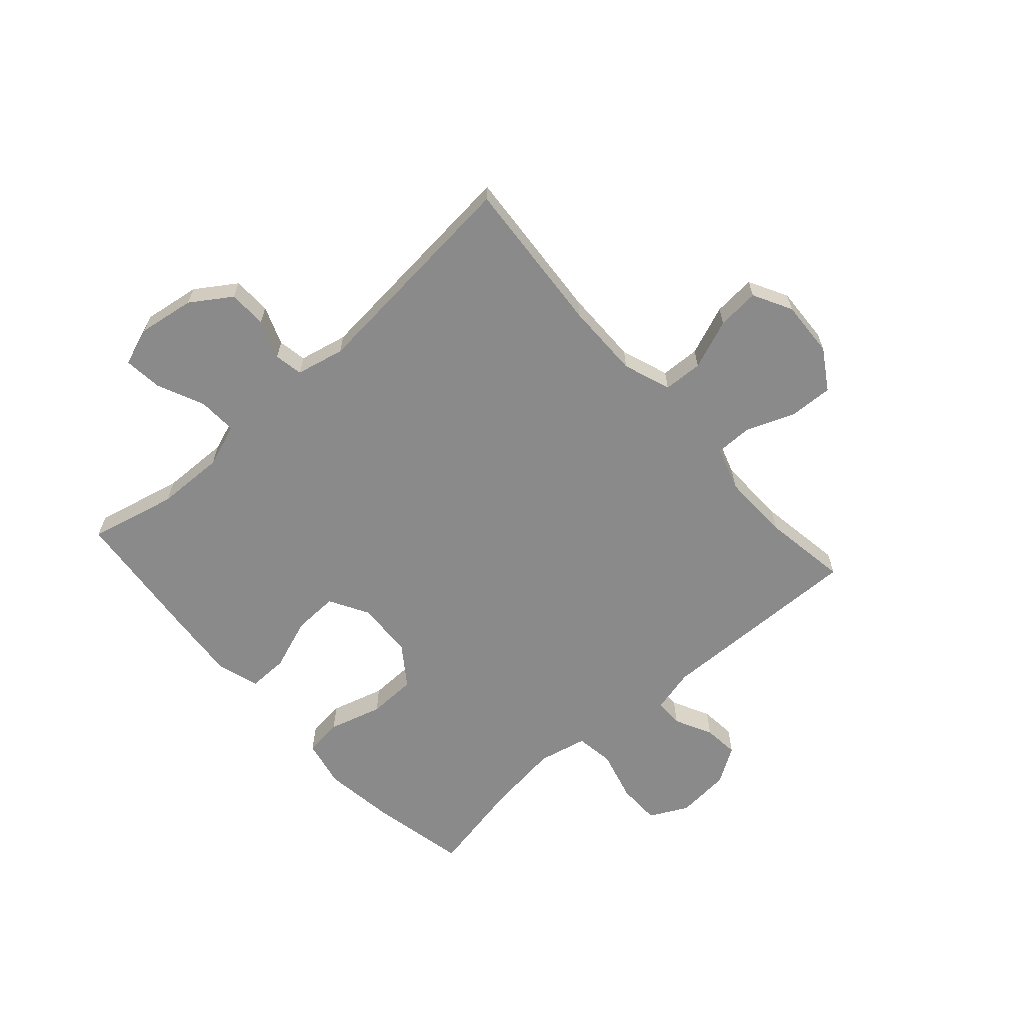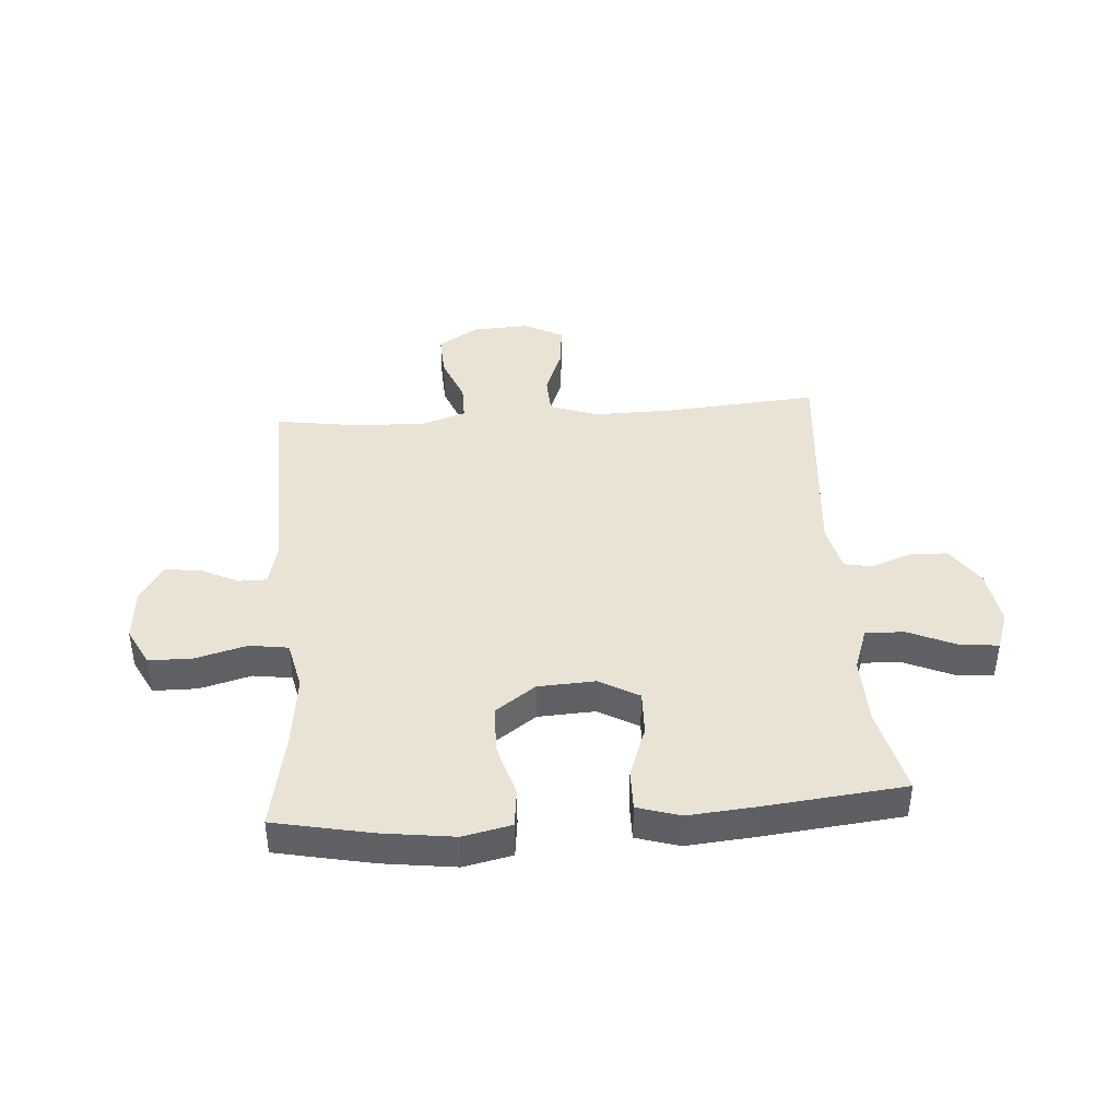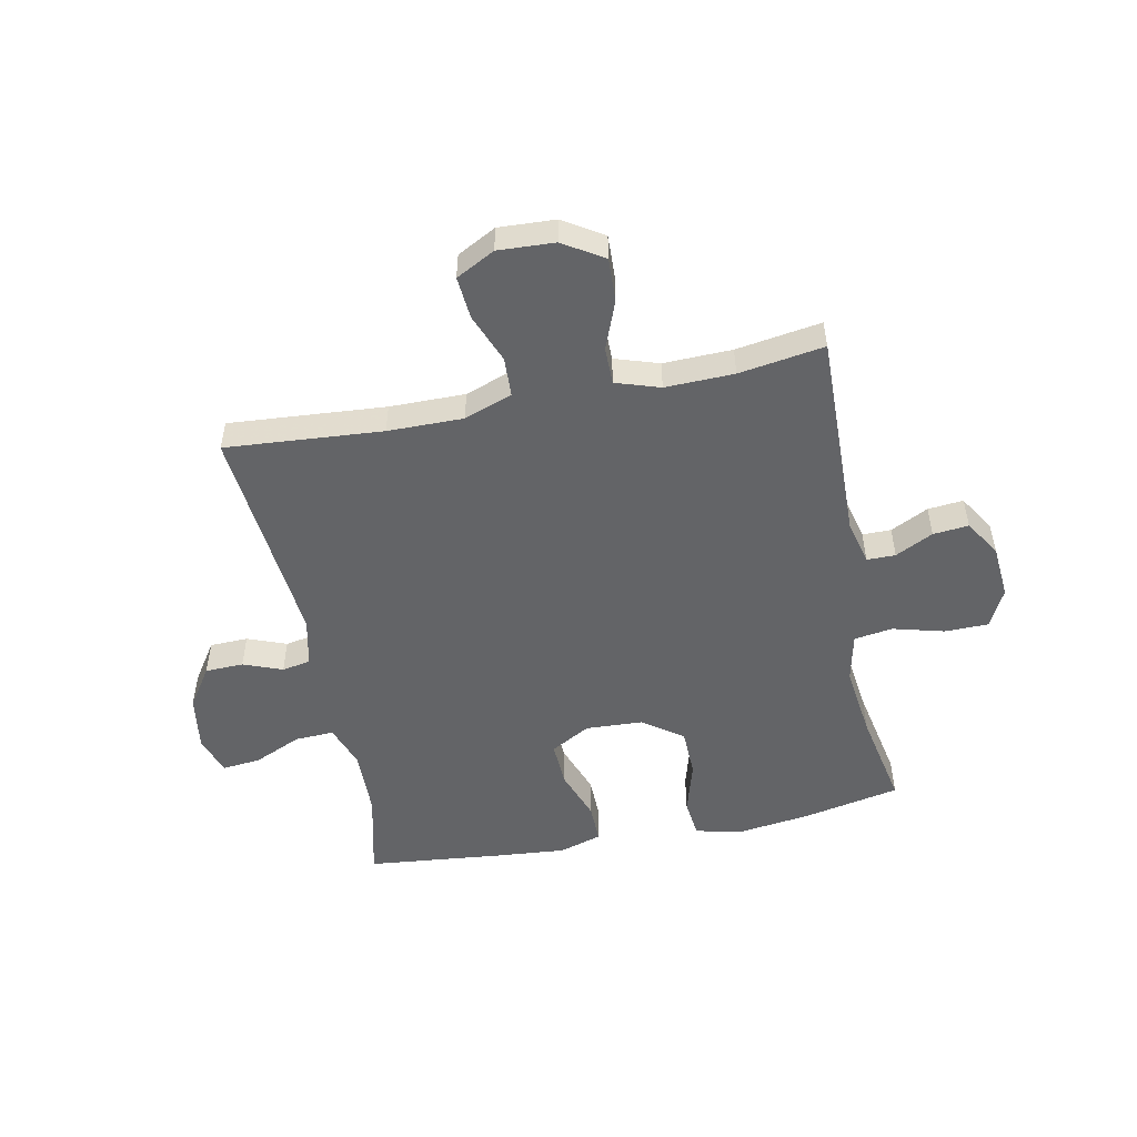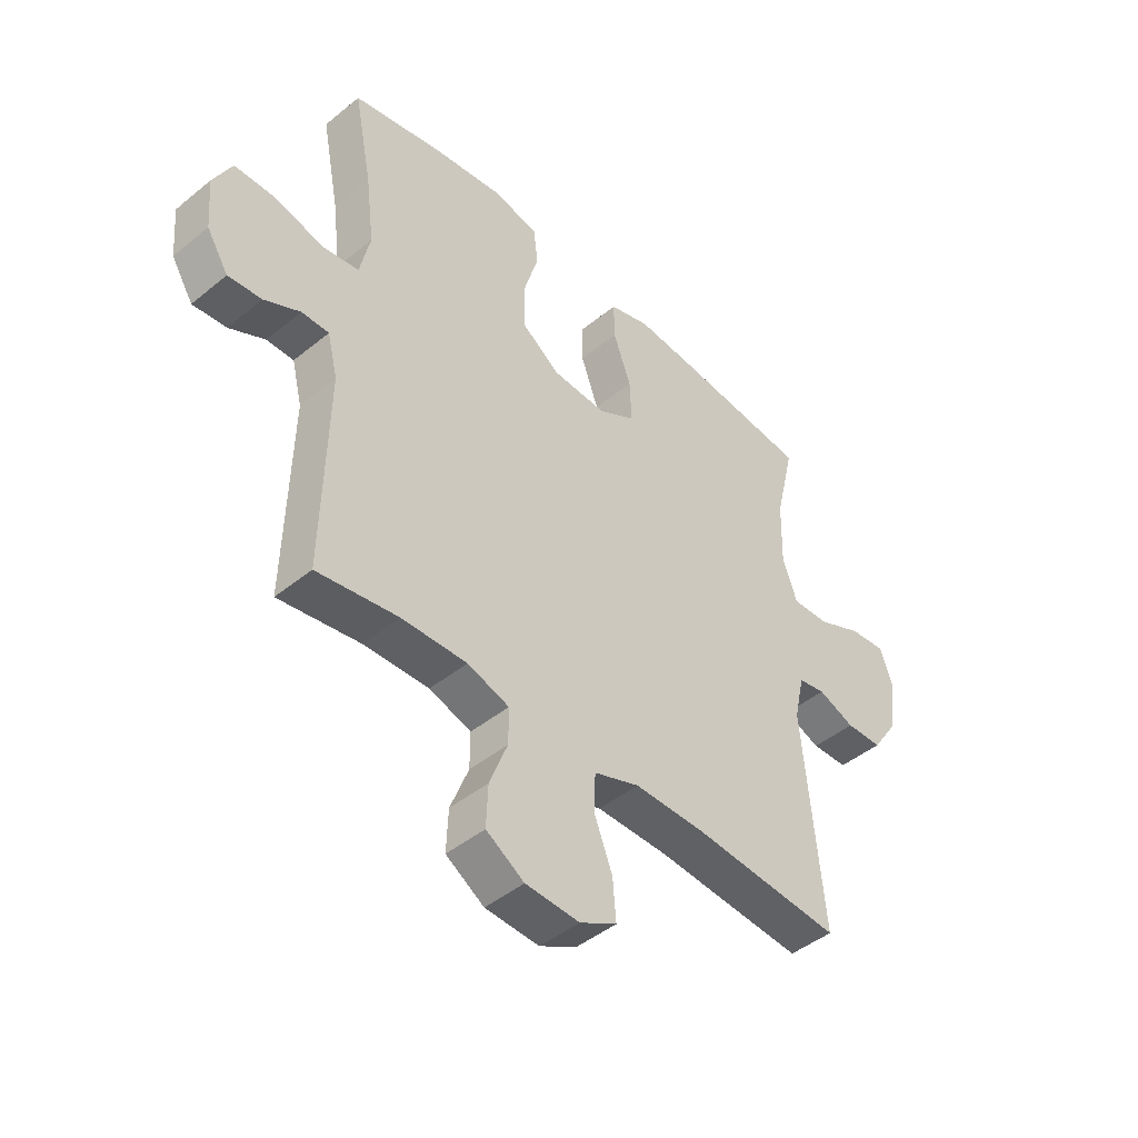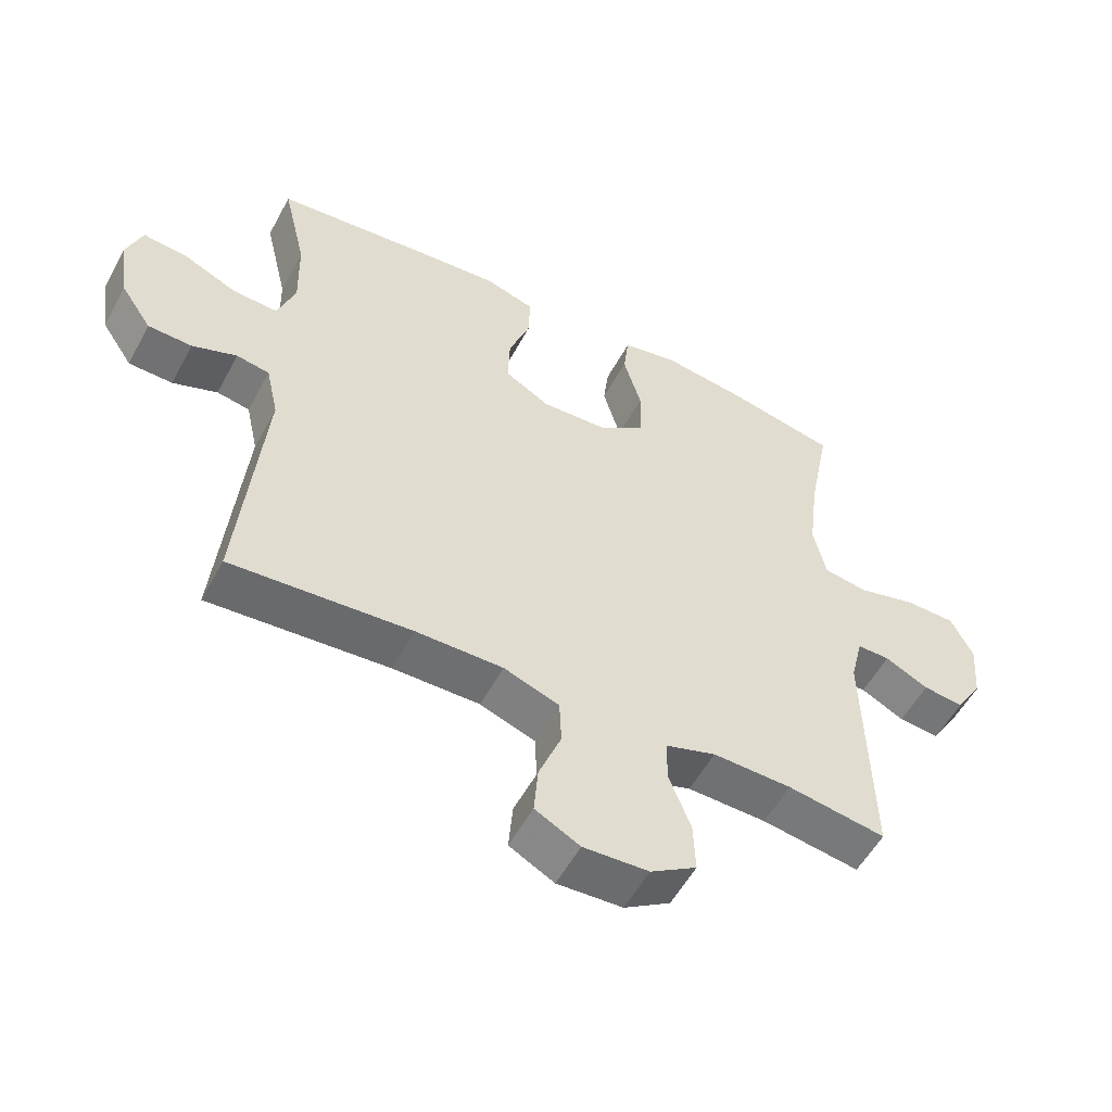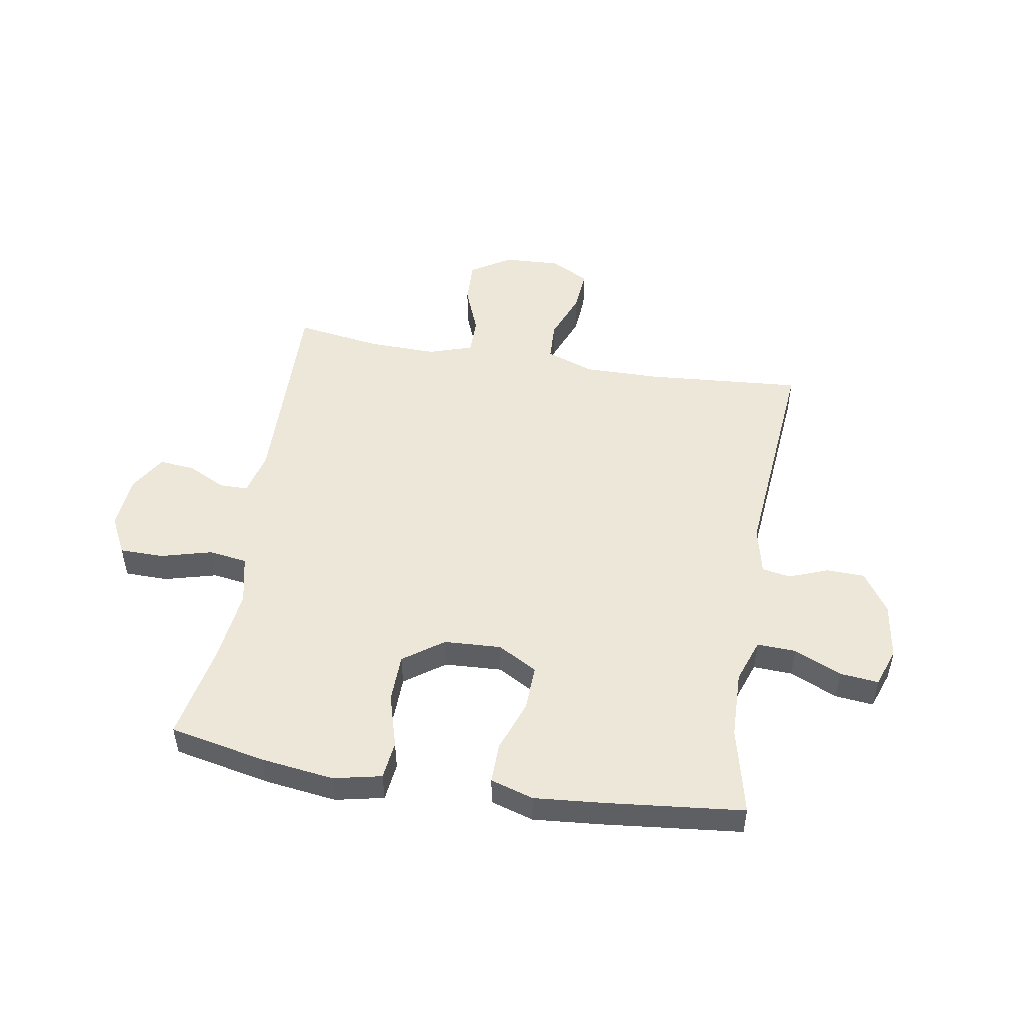
<metadata>
{"format":"obj","ext":"obj","renderer":"f3d","projection":"perspective","resolution":1024,"background":"white","views":[{"elev":-63.4,"azim":131.7,"up":"+Y"},{"elev":41.3,"azim":-4.3,"up":"+Y"},{"elev":-51.2,"azim":-168.6,"up":"+Y"},{"elev":-45.2,"azim":-46.7,"up":"+Z"},{"elev":-54.7,"azim":152.0,"up":"+Z"},{"elev":50.2,"azim":9.4,"up":"+Y"}]}
</metadata>
<code>
v 0.5 0.07 0.5
v 0.464 0.07 0.347
v 0.461 0.07 0.228
v 0.488 0.07 0.152
v 0.556 0.07 0.155
v 0.639 0.07 0.192
v 0.706 0.07 0.199
v 0.73 0.07 0.132
v 0.715 0.07 0.033
v 0.668 0.07 -0.037
v 0.601 0.07 -0.039
v 0.533 0.07 -0.013
v 0.483 0.07 -0.022
v 0.464 0.07 -0.107
v 0.5 0.07 -0.5
v 0.226 0.07 -0.479
v 0.094 0.07 -0.478
v 0.01 0.07 -0.508
v 0.007 0.07 -0.577
v 0.041 0.07 -0.664
v 0.047 0.07 -0.738
v -0.021 0.07 -0.774
v -0.12 0.07 -0.769
v -0.19 0.07 -0.725
v -0.187 0.07 -0.649
v -0.154 0.07 -0.564
v -0.154 0.07 -0.499
v -0.231 0.07 -0.474
v -0.351 0.07 -0.477
v -0.5 0.07 -0.5
v -0.492 0.07 -0.134
v -0.511 0.07 -0.057
v -0.561 0.07 -0.057
v -0.627 0.07 -0.09
v -0.689 0.07 -0.096
v -0.729 0.07 -0.032
v -0.737 0.07 0.062
v -0.703 0.07 0.129
v -0.627 0.07 0.13
v -0.537 0.07 0.106
v -0.47 0.07 0.116
v -0.451 0.07 0.202
v -0.467 0.07 0.331
v -0.5 0.07 0.5
v -0.332 0.07 0.535
v -0.205 0.07 0.552
v -0.121 0.07 0.534
v -0.113 0.07 0.467
v -0.14 0.07 0.373
v -0.138 0.07 0.288
v -0.068 0.07 0.238
v 0.032 0.07 0.233
v 0.101 0.07 0.272
v 0.098 0.07 0.351
v 0.065 0.07 0.442
v 0.064 0.07 0.512
v 0.139 0.07 0.535
v 0.257 0.07 0.525
v 0.5 0 0.5
v 0.464 0 0.347
v 0.461 0 0.228
v 0.488 0 0.152
v 0.556 0 0.155
v 0.639 0 0.192
v 0.706 0 0.199
v 0.73 0 0.132
v 0.715 0 0.033
v 0.668 0 -0.037
v 0.601 0 -0.039
v 0.533 0 -0.013
v 0.483 0 -0.022
v 0.464 0 -0.107
v 0.5 0 -0.5
v 0.226 0 -0.479
v 0.094 0 -0.478
v 0.01 0 -0.508
v 0.007 0 -0.577
v 0.041 0 -0.664
v 0.047 0 -0.738
v -0.021 0 -0.774
v -0.12 0 -0.769
v -0.19 0 -0.725
v -0.187 0 -0.649
v -0.154 0 -0.564
v -0.154 0 -0.499
v -0.231 0 -0.474
v -0.351 0 -0.477
v -0.5 0 -0.5
v -0.492 0 -0.134
v -0.511 0 -0.057
v -0.561 0 -0.057
v -0.627 0 -0.09
v -0.689 0 -0.096
v -0.729 0 -0.032
v -0.737 0 0.062
v -0.703 0 0.129
v -0.627 0 0.13
v -0.537 0 0.106
v -0.47 0 0.116
v -0.451 0 0.202
v -0.467 0 0.331
v -0.5 0 0.5
v -0.332 0 0.535
v -0.205 0 0.552
v -0.121 0 0.534
v -0.113 0 0.467
v -0.14 0 0.373
v -0.138 0 0.288
v -0.068 0 0.238
v 0.032 0 0.233
v 0.101 0 0.272
v 0.098 0 0.351
v 0.065 0 0.442
v 0.064 0 0.512
v 0.139 0 0.535
v 0.257 0 0.525
f 57 58 1 2
f 54 55 56 57
f 53 54 57 2
f 52 53 2 3
f 46 47 48 49
f 46 49 50
f 43 44 45 46
f 42 43 46 50
f 41 42 50 51
f 37 38 39 40
f 37 40 41
f 36 37 41
f 33 34 35 36
f 32 33 36 41
f 31 32 41 51
f 29 30 31 51
f 23 24 25 26
f 23 26 27
f 22 23 27
f 19 20 21 22
f 18 19 22 27
f 17 18 27 28
f 14 15 16
f 13 14 16 17
f 9 10 11 12
f 9 12 13
f 8 9 13
f 5 6 7 8
f 4 5 8 13
f 52 3 4 13
f 28 29 51 52
f 13 17 28 52
f 60 59 116 115
f 115 114 113 112
f 60 115 112 111
f 61 60 111 110
f 107 106 105 104
f 108 107 104
f 104 103 102 101
f 108 104 101 100
f 109 108 100 99
f 98 97 96 95
f 99 98 95
f 99 95 94
f 94 93 92 91
f 99 94 91 90
f 109 99 90 89
f 109 89 88 87
f 84 83 82 81
f 85 84 81
f 85 81 80
f 80 79 78 77
f 85 80 77 76
f 86 85 76 75
f 74 73 72
f 75 74 72 71
f 70 69 68 67
f 71 70 67
f 71 67 66
f 66 65 64 63
f 71 66 63 62
f 71 62 61 110
f 110 109 87 86
f 110 86 75 71
f 1 59 60 2
f 2 60 61 3
f 3 61 62 4
f 4 62 63 5
f 5 63 64 6
f 6 64 65 7
f 7 65 66 8
f 8 66 67 9
f 9 67 68 10
f 10 68 69 11
f 11 69 70 12
f 12 70 71 13
f 13 71 72 14
f 14 72 73 15
f 15 73 74 16
f 16 74 75 17
f 17 75 76 18
f 18 76 77 19
f 19 77 78 20
f 20 78 79 21
f 21 79 80 22
f 22 80 81 23
f 23 81 82 24
f 24 82 83 25
f 25 83 84 26
f 26 84 85 27
f 27 85 86 28
f 28 86 87 29
f 29 87 88 30
f 30 88 89 31
f 31 89 90 32
f 32 90 91 33
f 33 91 92 34
f 34 92 93 35
f 35 93 94 36
f 36 94 95 37
f 37 95 96 38
f 38 96 97 39
f 39 97 98 40
f 40 98 99 41
f 41 99 100 42
f 42 100 101 43
f 43 101 102 44
f 44 102 103 45
f 45 103 104 46
f 46 104 105 47
f 47 105 106 48
f 48 106 107 49
f 49 107 108 50
f 50 108 109 51
f 51 109 110 52
f 52 110 111 53
f 53 111 112 54
f 54 112 113 55
f 55 113 114 56
f 56 114 115 57
f 57 115 116 58
f 58 116 59 1

</code>
